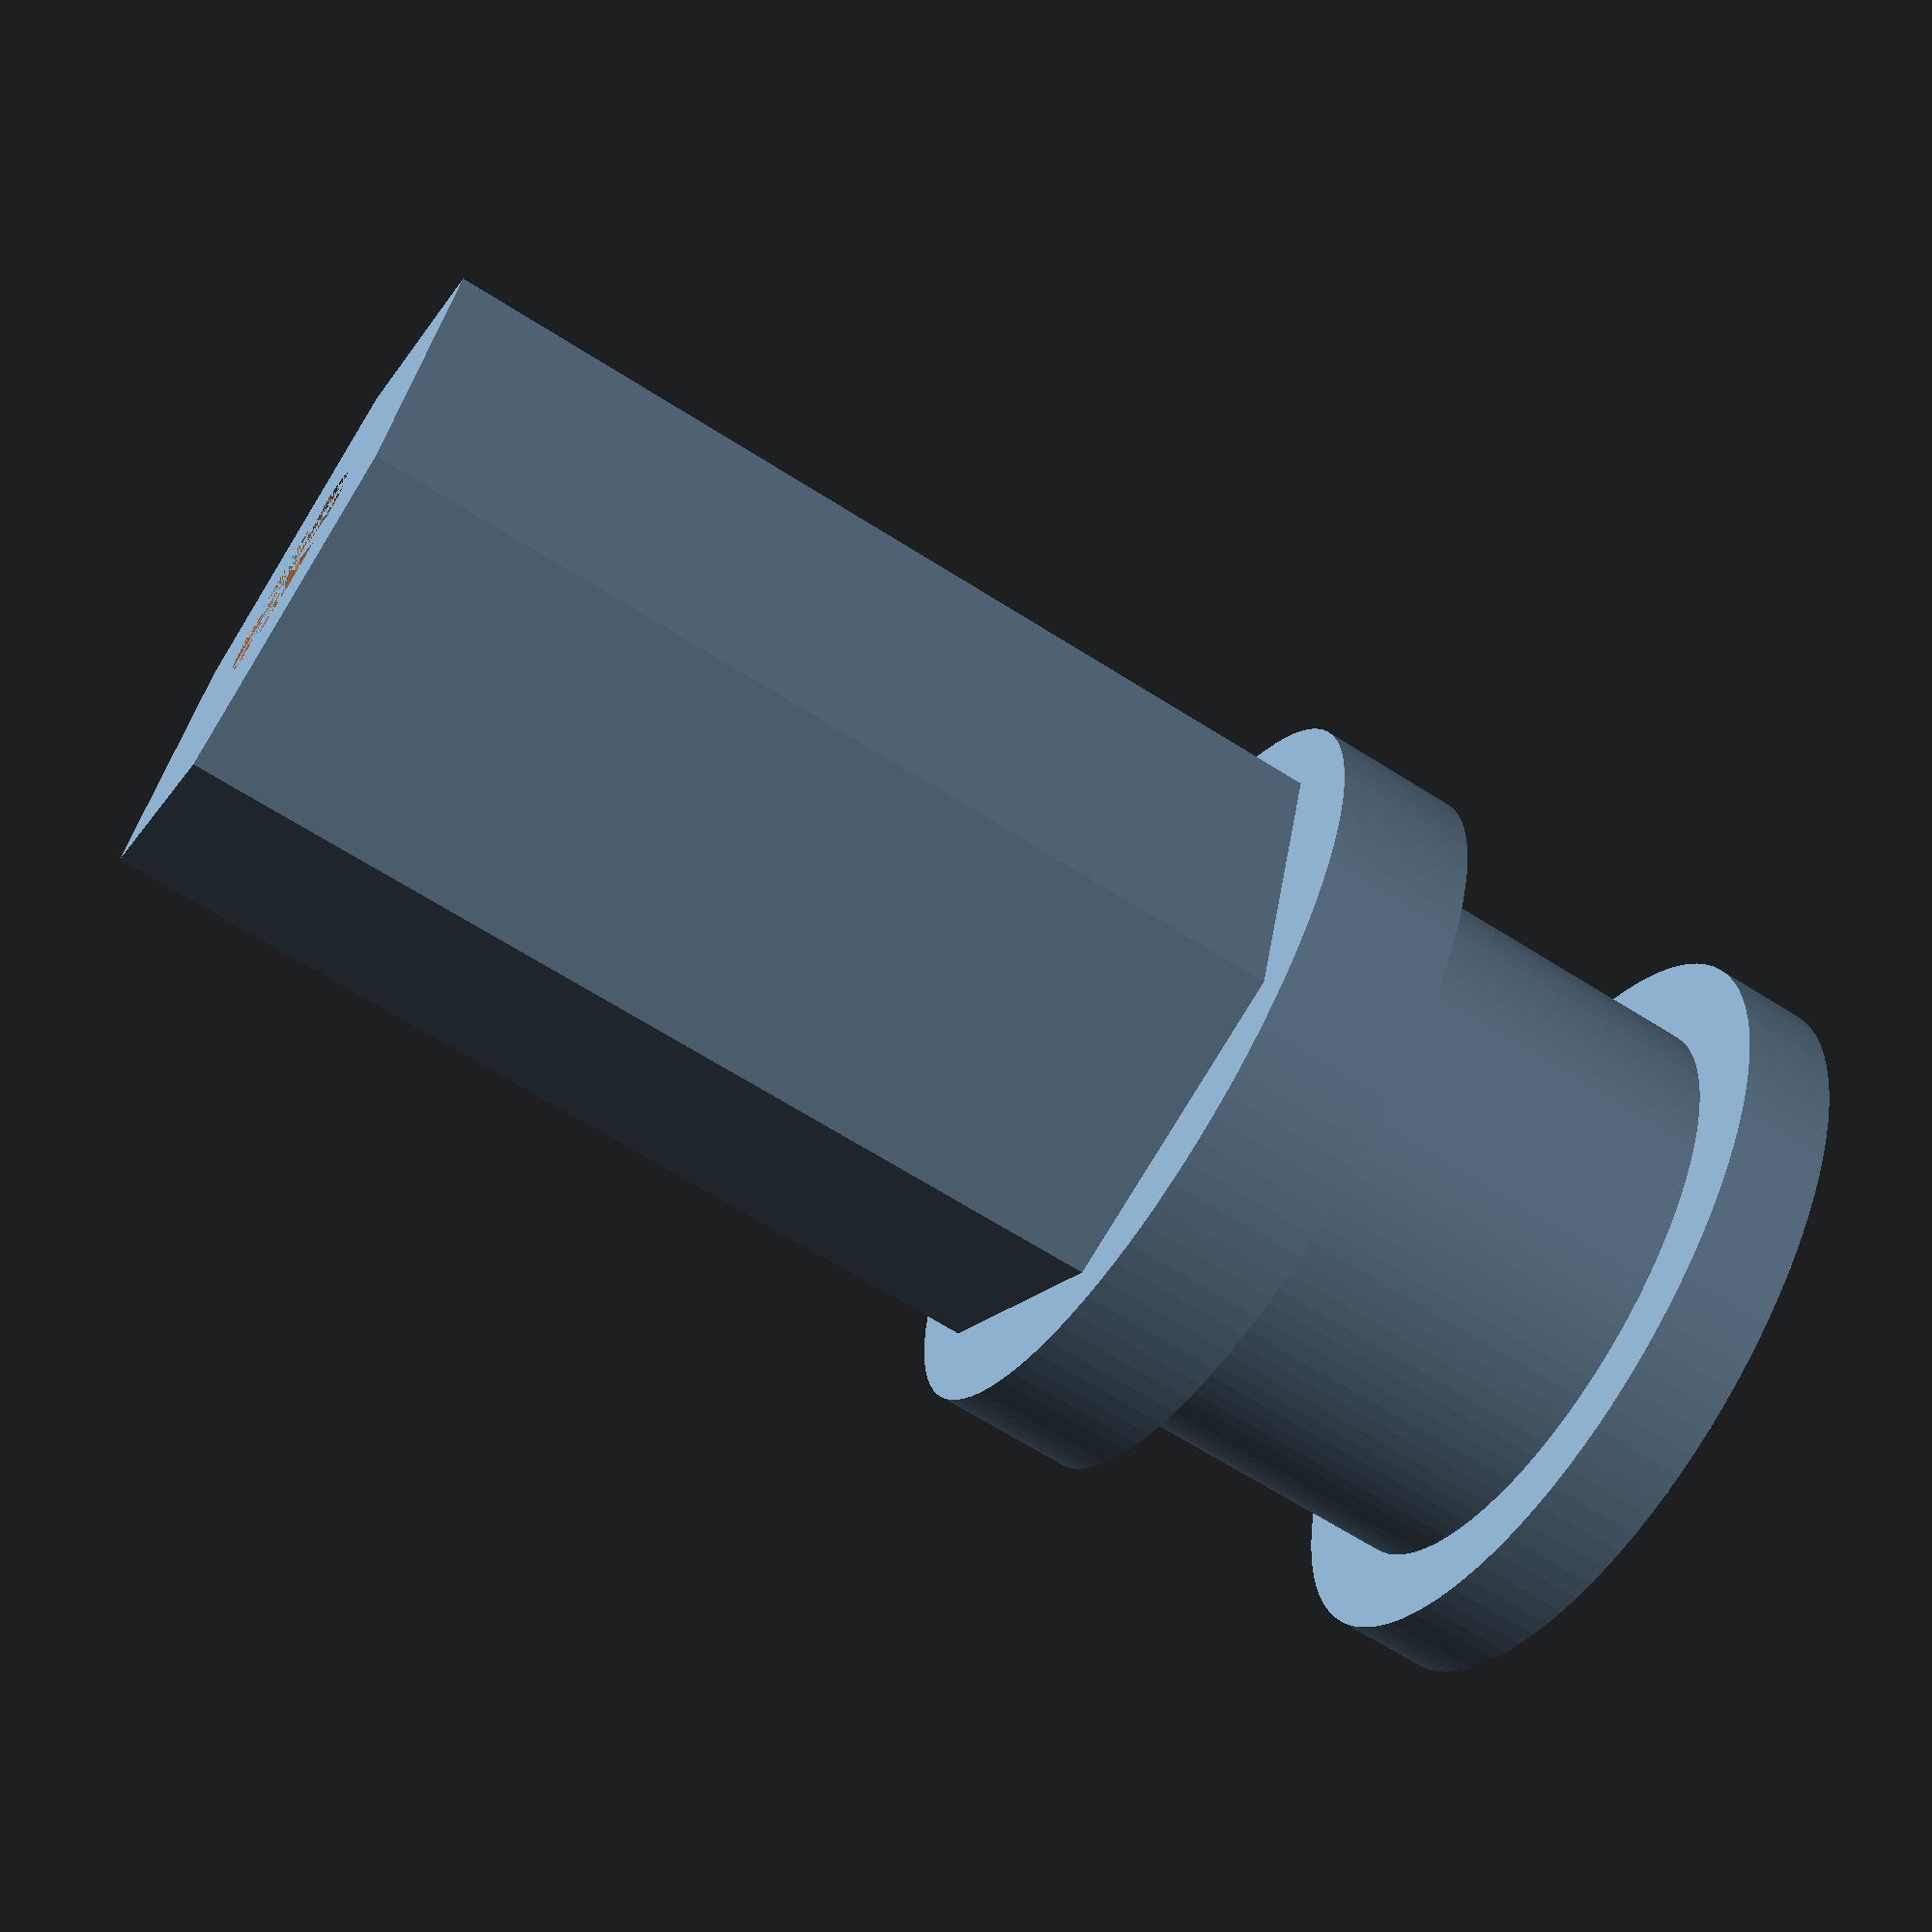
<openscad>

qs=7;
qh=2;
translate([0,0,23]) part2();
part1();

module part2() {
    h=6.8+.2;
    difference() {
        union() {
            translate([0,0,-qh]) translate([-qs/2,-qs/2,0]) cube([qs,qs,qh]);
            cylinder($fn=100, d=12.6, h=h);
            translate([0,0,h]) cylinder($fn=100, d=16, h=2);
        }
        translate([0,0,-qh]) cylinder($fn=32, d=4.6, h=h+qh+3);
        translate([0,0,h-1]) cylinder($fn=6, d=8.6, h=3.5);    
    }
}

module part1() {
    d = 0.2;
    h1 = 20;
    difference() {
        union() {
            cylinder($fn=6, d=13.6, h=h1);
            translate([0,0,h1]) cylinder($fn=100, d=16, h=3);
        }
        cylinder($fn=32, d=4.6, h=h1+3);
        translate([-qs/2-d/2,-qs/2-d/2,h1+3-qh-2*d]) cube([qs+d,qs+d,qh+d*2]);
    }
}
</openscad>
<views>
elev=67.4 azim=252.6 roll=237.7 proj=p view=solid
</views>
